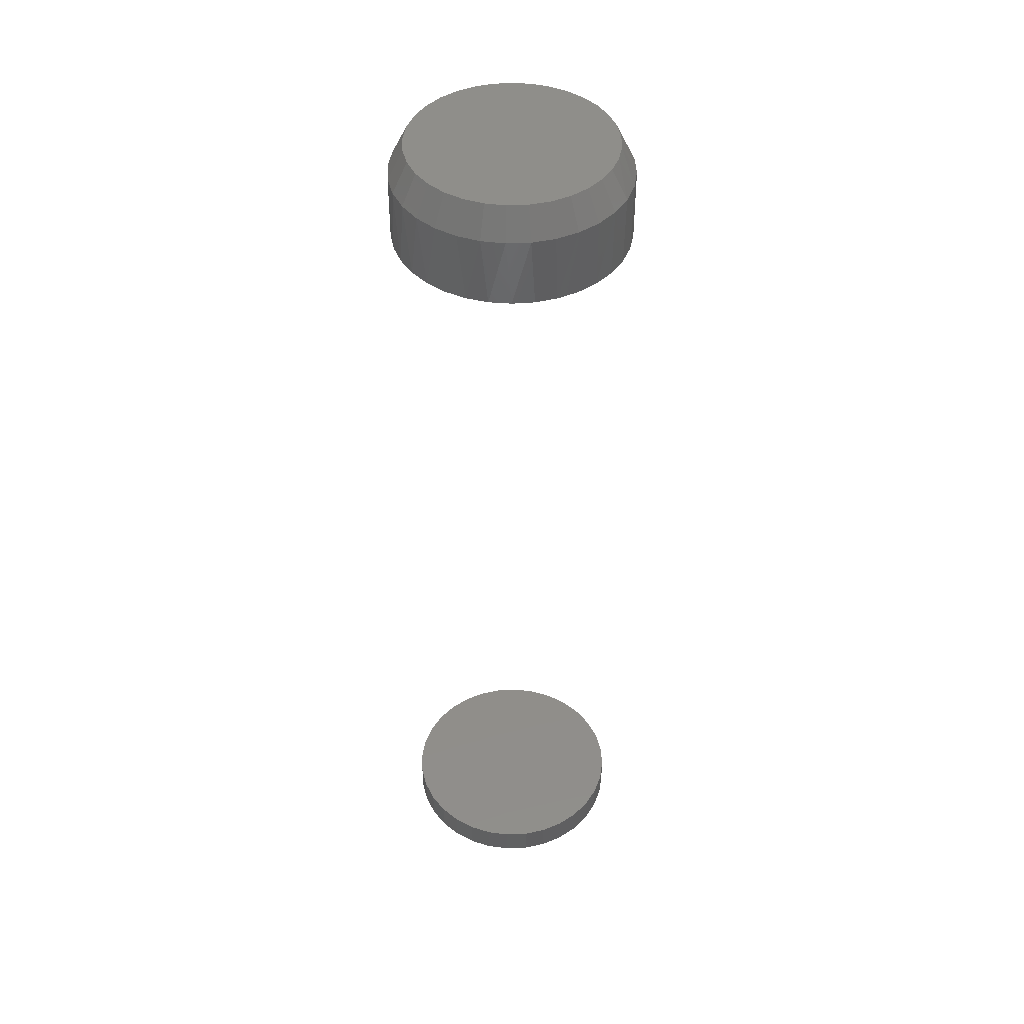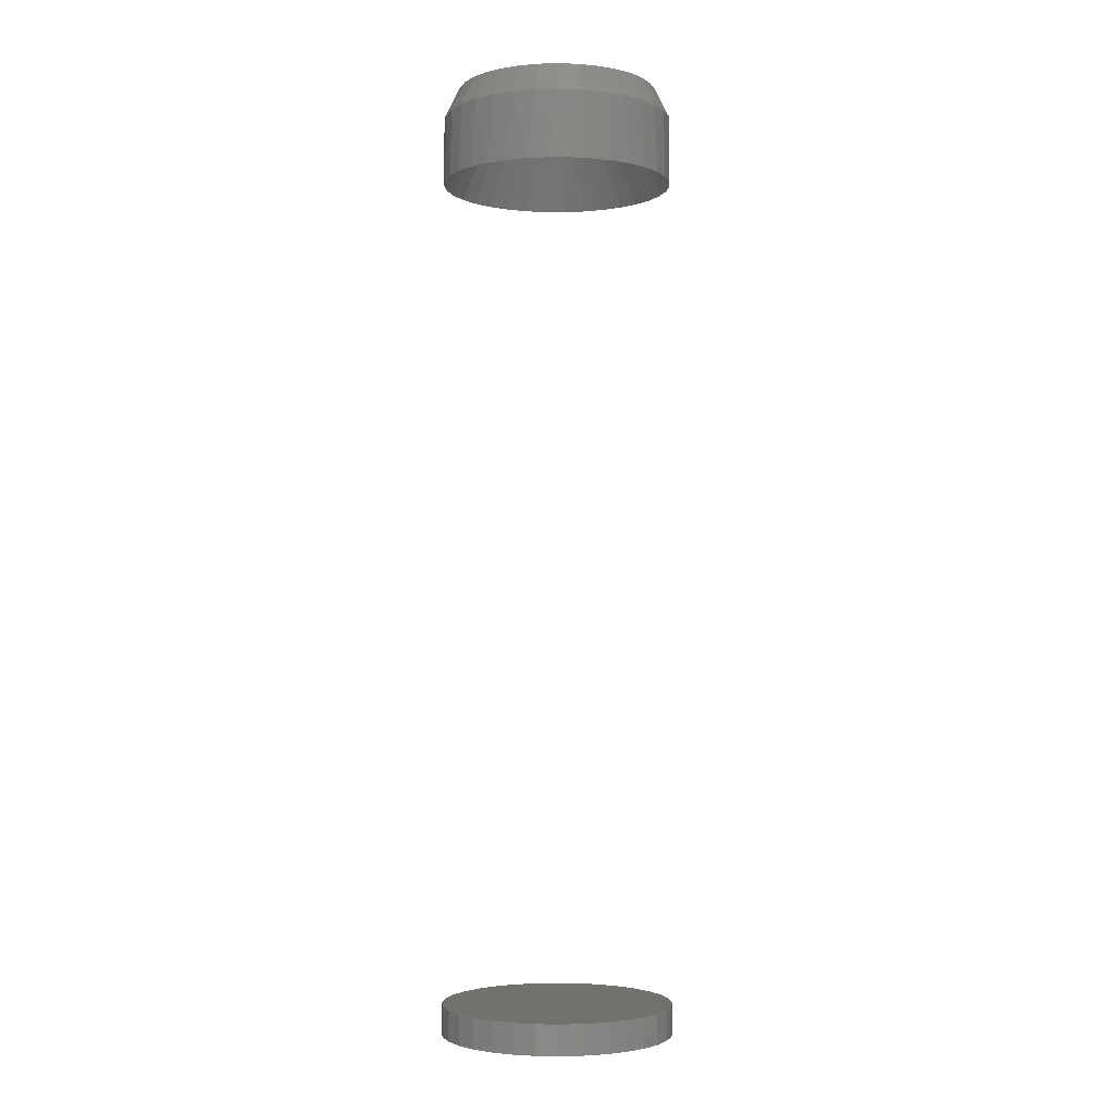
<metadata>
{"format":"stl","ext":"stl","renderer":"f3d","projection":"perspective","resolution":1024,"background":"white","views":[{"elev":44.8,"azim":-132.2,"up":"+Y"},{"elev":-3.0,"azim":179.0,"up":"+Y"}]}
</metadata>
<code>
# stl→obj: 197 verts, 386 faces
v -0.1762 0.7031 0.03542
v -0.1674 0.5983 0.06559
v -0.1659 0.7031 0.06949
v -0.1525 0.5983 0.09559
v -0.1491 0.7031 0.1009
v -0.1323 0.5983 0.1223
v -0.1265 0.7031 0.1284
v -0.1075 0.5983 0.1449
v -0.09899 0.7031 0.151
v -0.07905 0.5983 0.1625
v -0.0676 0.7031 0.1678
v -0.0478 0.5983 0.1746
v -0.03353 0.7031 0.1781
v -0.01486 0.5983 0.1808
v 0.001891 0.7031 0.1816
v 0.01864 0.5983 0.1808
v 0.03732 0.7031 0.1781
v 0.05158 0.5983 0.1746
v 0.07138 0.7031 0.1678
v 0.08283 0.5983 0.1625
v 0.1028 0.7031 0.151
v 0.1113 0.5983 0.1449
v 0.1303 0.7031 0.1284
v 0.1361 0.5983 0.1223
v 0.1529 0.7031 0.1009
v 0.1563 0.5983 0.09559
v 0.1696 0.7031 0.06949
v 0.1712 0.5983 0.06559
v 0.18 0.7031 0.03542
v -0.1797 0.7031 2.224e-17
v -0.1797 0.5983 -7.488e-12
v -0.1766 0.5983 0.03336
v 0.1835 0.5983 -2.224e-17
v 0.1835 0.7031 -6.671e-17
v 0.1804 0.5983 0.03337
v -0.1797 -0.7031 2.224e-17
v -0.1797 -0.75 2.224e-17
v -0.1762 -0.7031 0.03542
v -0.1762 -0.75 0.03542
v -0.1659 -0.7031 0.06949
v -0.1659 -0.75 0.06949
v -0.1491 -0.7031 0.1009
v -0.1491 -0.75 0.1009
v -0.1265 -0.7031 0.1284
v -0.1265 -0.75 0.1284
v -0.09899 -0.7031 0.151
v -0.09899 -0.75 0.151
v -0.0676 -0.7031 0.1678
v -0.0676 -0.75 0.1678
v -0.03353 -0.7031 0.1781
v -0.03353 -0.75 0.1781
v 0.001891 -0.7031 0.1816
v 0.001891 -0.75 0.1816
v 0.03732 -0.7031 0.1781
v 0.03732 -0.75 0.1781
v 0.07138 -0.7031 0.1678
v 0.07138 -0.75 0.1678
v 0.1028 -0.7031 0.151
v 0.1028 -0.75 0.151
v 0.1303 -0.7031 0.1284
v 0.1303 -0.75 0.1284
v 0.1529 -0.7031 0.1009
v 0.1529 -0.75 0.1009
v 0.1696 -0.7031 0.06949
v 0.1696 -0.75 0.06949
v 0.18 -0.7031 0.03542
v 0.18 -0.75 0.03542
v 0.1835 -0.7031 -6.671e-17
v 0.1835 -0.75 -2.224e-17
v 0.18 0.7031 -0.03542
v 0.1712 0.5983 -0.06559
v 0.1696 0.7031 -0.06949
v 0.1563 0.5983 -0.09559
v 0.1529 0.7031 -0.1009
v 0.1361 0.5983 -0.1223
v 0.1303 0.7031 -0.1284
v 0.1113 0.5983 -0.1449
v 0.1028 0.7031 -0.151
v 0.08283 0.5983 -0.1625
v 0.07138 0.7031 -0.1678
v 0.05158 0.5983 -0.1746
v 0.03732 0.7031 -0.1781
v 0.01865 0.5983 -0.1808
v 0.001891 0.7031 -0.1816
v -0.01486 0.5983 -0.1808
v -0.03353 0.7031 -0.1781
v -0.0478 0.5983 -0.1746
v -0.0676 0.7031 -0.1678
v -0.07905 0.5983 -0.1625
v -0.09899 0.7031 -0.151
v -0.1075 0.5983 -0.1449
v -0.1265 0.7031 -0.1284
v -0.1323 0.5983 -0.1223
v -0.1491 0.7031 -0.1009
v -0.1525 0.5983 -0.09559
v -0.1659 0.7031 -0.06949
v -0.1674 0.5983 -0.06559
v -0.1762 0.7031 -0.03542
v 0.1804 0.5983 -0.03337
v -0.1766 0.5983 -0.03337
v 0.18 -0.7031 -0.03542
v 0.18 -0.75 -0.03542
v 0.1696 -0.7031 -0.06949
v 0.1696 -0.75 -0.06949
v 0.1529 -0.7031 -0.1009
v 0.1529 -0.75 -0.1009
v 0.1303 -0.7031 -0.1284
v 0.1303 -0.75 -0.1284
v 0.1028 -0.7031 -0.151
v 0.1028 -0.75 -0.151
v 0.07138 -0.7031 -0.1678
v 0.07138 -0.75 -0.1678
v 0.03732 -0.7031 -0.1781
v 0.03732 -0.75 -0.1781
v 0.001891 -0.7031 -0.1816
v 0.001891 -0.75 -0.1816
v -0.03353 -0.7031 -0.1781
v -0.03353 -0.75 -0.1781
v -0.0676 -0.7031 -0.1678
v -0.0676 -0.75 -0.1678
v -0.09899 -0.7031 -0.151
v -0.09899 -0.75 -0.151
v -0.1265 -0.7031 -0.1284
v -0.1265 -0.75 -0.1284
v -0.1491 -0.7031 -0.1009
v -0.1491 -0.75 -0.1009
v -0.1659 -0.7031 -0.06949
v -0.1659 -0.75 -0.06949
v -0.1762 -0.7031 -0.03542
v -0.1762 -0.75 -0.03542
v 0.07512 0.7031 0.1064
v 0.09414 0.7031 0.09044
v 0.05342 0.7031 0.1184
v 0.02983 0.7031 0.1261
v 0.005201 0.7031 0.1291
v -0.01958 0.7031 0.1274
v -0.04361 0.7031 0.1209
v -0.06601 0.7031 0.1099
v -0.08594 0.7031 0.09472
v -0.1026 0.7031 0.07592
v -0.1132 0.7031 0.05864
v 0.1098 0.7031 0.07108
v 0.1214 0.7031 0.049
v 0.1286 0.7031 0.025
v 0.1311 0.7031 5.555e-13
v -0.121 0.7031 0.03991
v -0.1257 0.7031 0.0202
v -0.1273 0.7031 -2.059e-06
v -0.07133 0.7031 -0.1064
v -0.09036 0.7031 -0.09044
v -0.04963 0.7031 -0.1184
v -0.02605 0.7031 -0.1261
v -0.001419 0.7031 -0.1291
v 0.02336 0.7031 -0.1274
v 0.04739 0.7031 -0.1209
v 0.0698 0.7031 -0.1099
v 0.08973 0.7031 -0.09472
v 0.1064 0.7031 -0.07592
v 0.117 0.7031 -0.05864
v 0.1247 0.7031 -0.03992
v 0.1295 0.7031 -0.02021
v -0.106 0.7031 -0.07108
v -0.1176 0.7031 -0.049
v -0.1248 0.7031 -0.025
v -0.04139 0.75 0.1521
v -0.0127 0.75 0.1575
v 0.01648 0.75 0.1575
v 0.04517 0.75 0.1521
v -0.0686 0.75 0.1416
v 0.07238 0.75 0.1416
v 0.03274 0.75 -0.1551
v -0.02896 0.75 -0.1551
v 0.06241 0.75 -0.1461
v 0.001891 0.75 -0.1581
v -0.05863 0.75 -0.1461
v -0.08597 0.75 -0.1315
v 0.08975 0.75 -0.1315
v -0.1099 0.75 -0.1118
v 0.1137 0.75 -0.1118
v -0.1296 0.75 -0.08786
v 0.1334 0.75 -0.08786
v -0.1442 0.75 -0.06052
v 0.148 0.75 -0.06052
v -0.1532 0.75 -0.03085
v 0.157 0.75 -0.03085
v -0.1562 0.75 -2.521e-06
v 0.16 0.75 -2.056e-17
v -0.1536 0.75 0.02906
v 0.1573 0.75 0.02906
v -0.1456 0.75 0.05713
v 0.1494 0.75 0.05713
v -0.1326 0.75 0.08325
v 0.1363 0.75 0.08325
v -0.115 0.75 0.1065
v 0.1188 0.75 0.1065
v -0.09341 0.75 0.1262
v 0.09719 0.75 0.1262
f 1 2 3
f 3 2 4
f 3 4 5
f 5 4 6
f 5 6 7
f 7 6 8
f 7 8 9
f 9 8 10
f 9 10 11
f 11 10 12
f 11 12 13
f 13 12 14
f 13 14 15
f 14 16 15
f 17 15 16
f 16 18 17
f 19 17 18
f 18 20 19
f 21 19 20
f 20 22 21
f 23 21 22
f 22 24 23
f 25 23 24
f 24 26 25
f 27 25 26
f 26 28 27
f 29 27 28
f 30 31 1
f 1 31 32
f 1 32 2
f 33 34 35
f 35 34 29
f 35 29 28
f 36 37 38
f 38 37 39
f 38 39 40
f 40 39 41
f 40 41 42
f 42 41 43
f 42 43 44
f 44 43 45
f 44 45 46
f 46 45 47
f 46 47 48
f 48 47 49
f 48 49 50
f 50 49 51
f 50 51 52
f 52 51 53
f 52 53 54
f 54 53 55
f 54 55 56
f 56 55 57
f 56 57 58
f 58 57 59
f 58 59 60
f 60 59 61
f 60 61 62
f 62 61 63
f 62 63 64
f 64 63 65
f 64 65 66
f 66 65 67
f 66 67 68
f 68 67 69
f 70 71 72
f 72 71 73
f 72 73 74
f 74 73 75
f 74 75 76
f 76 75 77
f 76 77 78
f 78 77 79
f 78 79 80
f 80 79 81
f 80 81 82
f 82 81 83
f 82 83 84
f 83 85 84
f 86 84 85
f 85 87 86
f 88 86 87
f 87 89 88
f 90 88 89
f 89 91 90
f 92 90 91
f 91 93 92
f 94 92 93
f 93 95 94
f 96 94 95
f 95 97 96
f 98 96 97
f 34 33 70
f 70 33 99
f 70 99 71
f 31 30 100
f 100 30 98
f 100 98 97
f 68 69 101
f 101 69 102
f 101 102 103
f 103 102 104
f 103 104 105
f 105 104 106
f 105 106 107
f 107 106 108
f 107 108 109
f 109 108 110
f 109 110 111
f 111 110 112
f 111 112 113
f 113 112 114
f 113 114 115
f 115 114 116
f 115 116 117
f 117 116 118
f 117 118 119
f 119 118 120
f 119 120 121
f 121 120 122
f 121 122 123
f 123 122 124
f 123 124 125
f 125 124 126
f 125 126 127
f 127 126 128
f 127 128 129
f 129 128 130
f 129 130 36
f 36 130 37
f 52 54 50
f 48 50 54
f 56 48 54
f 113 117 111
f 115 117 113
f 117 119 111
f 111 119 121
f 111 121 109
f 109 121 123
f 109 123 107
f 107 123 125
f 107 125 105
f 105 125 127
f 105 127 103
f 103 127 129
f 103 129 101
f 101 129 36
f 101 36 68
f 68 36 38
f 68 38 66
f 66 38 40
f 66 40 64
f 64 40 42
f 64 42 62
f 62 42 44
f 62 44 60
f 60 44 46
f 60 46 58
f 58 46 48
f 58 48 56
f 131 132 22
f 20 133 131
f 131 22 20
f 18 134 133
f 133 20 18
f 16 14 135
f 134 16 135
f 134 18 16
f 14 12 136
f 135 14 136
f 12 10 137
f 136 12 137
f 10 8 138
f 137 10 138
f 8 6 139
f 138 8 139
f 6 4 140
f 139 6 140
f 141 4 2
f 140 4 141
f 22 132 24
f 24 132 142
f 24 142 26
f 26 142 143
f 26 143 28
f 28 143 144
f 28 144 35
f 35 144 145
f 35 145 33
f 141 2 146
f 146 2 32
f 146 32 147
f 147 32 31
f 147 31 148
f 149 150 91
f 89 151 149
f 149 91 89
f 87 152 151
f 151 89 87
f 85 83 153
f 152 85 153
f 152 87 85
f 83 81 154
f 153 83 154
f 81 79 155
f 154 81 155
f 79 77 156
f 155 79 156
f 77 75 157
f 156 77 157
f 75 73 158
f 157 75 158
f 159 73 71
f 158 73 159
f 159 71 160
f 160 71 99
f 160 99 161
f 161 99 33
f 161 33 145
f 91 150 93
f 93 150 162
f 93 162 95
f 95 162 163
f 95 163 97
f 97 163 164
f 97 164 100
f 100 164 148
f 100 148 31
f 136 134 135
f 134 136 137
f 134 137 133
f 133 137 138
f 133 138 131
f 156 151 155
f 155 151 152
f 155 152 154
f 154 152 153
f 131 138 132
f 132 138 139
f 132 139 142
f 142 139 140
f 142 140 143
f 143 140 141
f 143 141 146
f 143 146 144
f 144 146 147
f 144 147 145
f 145 147 148
f 145 148 161
f 161 148 164
f 161 164 160
f 160 164 163
f 160 163 159
f 159 163 162
f 159 162 158
f 158 162 157
f 157 162 150
f 157 150 156
f 156 150 149
f 156 149 151
f 165 166 167
f 168 165 167
f 169 165 168
f 170 169 168
f 171 172 173
f 174 172 171
f 172 175 173
f 173 175 176
f 173 176 177
f 177 176 178
f 177 178 179
f 179 178 180
f 179 180 181
f 181 180 182
f 181 182 183
f 183 182 184
f 183 184 185
f 185 184 186
f 185 186 187
f 187 186 188
f 187 188 189
f 189 188 190
f 189 190 191
f 191 190 192
f 191 192 193
f 193 192 194
f 193 194 195
f 195 194 196
f 195 196 197
f 197 196 169
f 197 169 170
f 187 34 185
f 185 34 70
f 185 70 183
f 183 70 72
f 183 72 181
f 181 72 74
f 181 74 179
f 179 74 76
f 179 76 177
f 177 76 78
f 177 78 173
f 173 78 80
f 173 80 171
f 171 80 82
f 171 82 174
f 174 82 84
f 174 84 172
f 172 84 86
f 172 86 175
f 175 86 88
f 175 88 176
f 176 88 90
f 176 90 178
f 178 90 92
f 178 92 180
f 180 92 94
f 180 94 182
f 182 94 96
f 182 96 184
f 184 96 98
f 184 98 186
f 186 98 30
f 195 23 25
f 197 21 23
f 197 23 195
f 170 19 21
f 170 21 197
f 168 17 19
f 168 19 170
f 167 15 17
f 167 17 168
f 13 166 165
f 13 15 166
f 166 15 167
f 11 165 169
f 11 13 165
f 9 169 196
f 9 11 169
f 196 194 7
f 7 9 196
f 5 7 194
f 34 187 29
f 29 187 189
f 29 189 27
f 27 189 191
f 27 191 25
f 25 191 193
f 25 193 195
f 186 30 188
f 188 30 1
f 188 1 190
f 190 1 3
f 190 3 192
f 192 3 5
f 192 5 194
f 51 55 53
f 55 51 49
f 55 49 57
f 112 118 114
f 114 118 116
f 57 49 59
f 59 49 47
f 59 47 61
f 61 47 45
f 61 45 63
f 63 45 43
f 63 43 65
f 65 43 41
f 65 41 67
f 67 41 39
f 67 39 69
f 69 39 37
f 69 37 102
f 102 37 130
f 102 130 104
f 104 130 128
f 104 128 106
f 106 128 126
f 106 126 108
f 108 126 124
f 108 124 110
f 110 124 122
f 110 122 112
f 112 122 120
f 112 120 118

</code>
